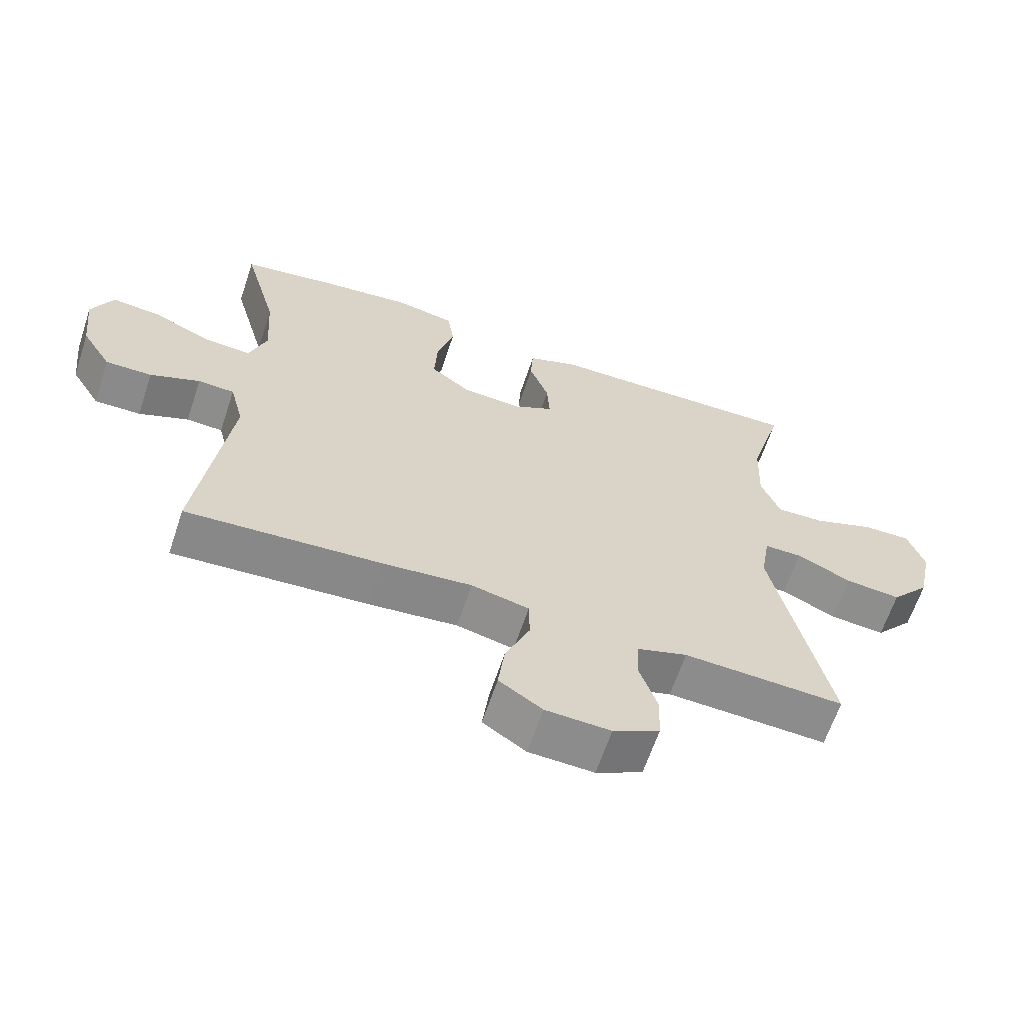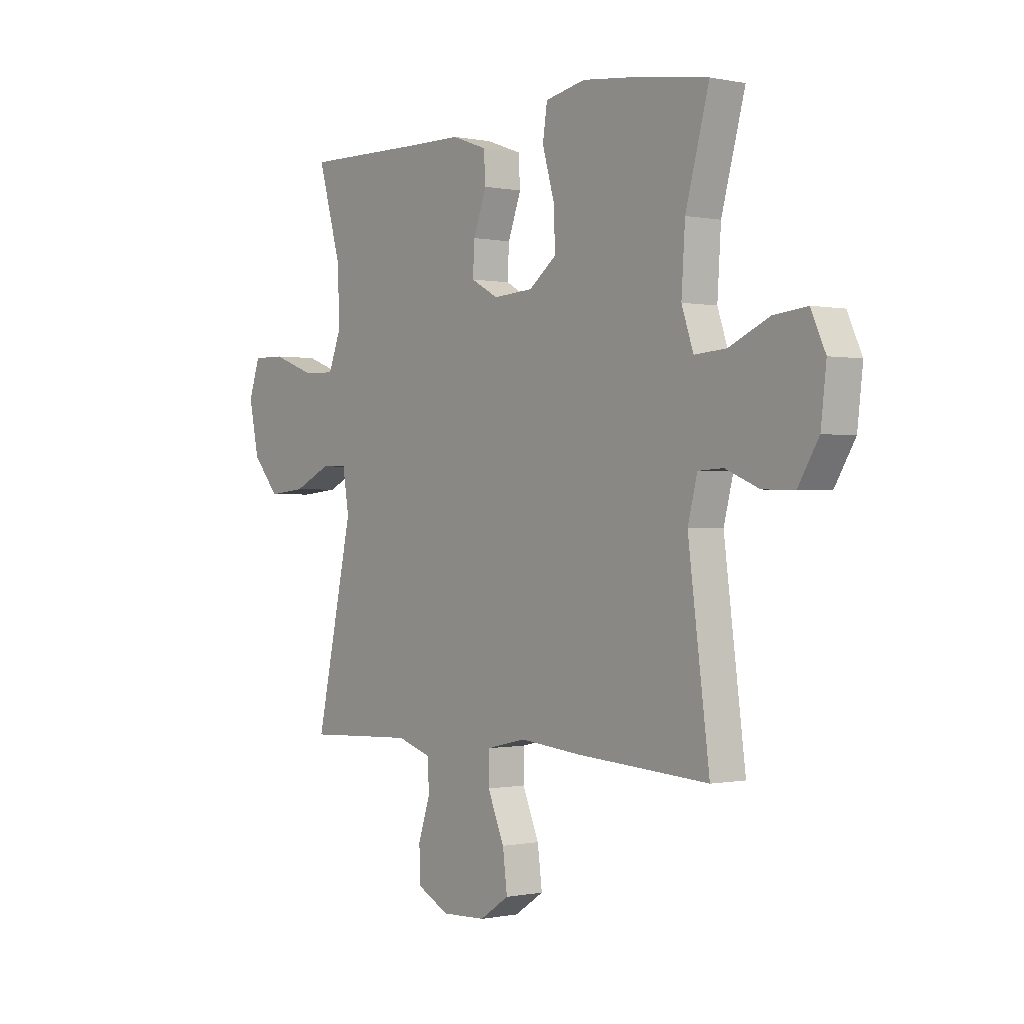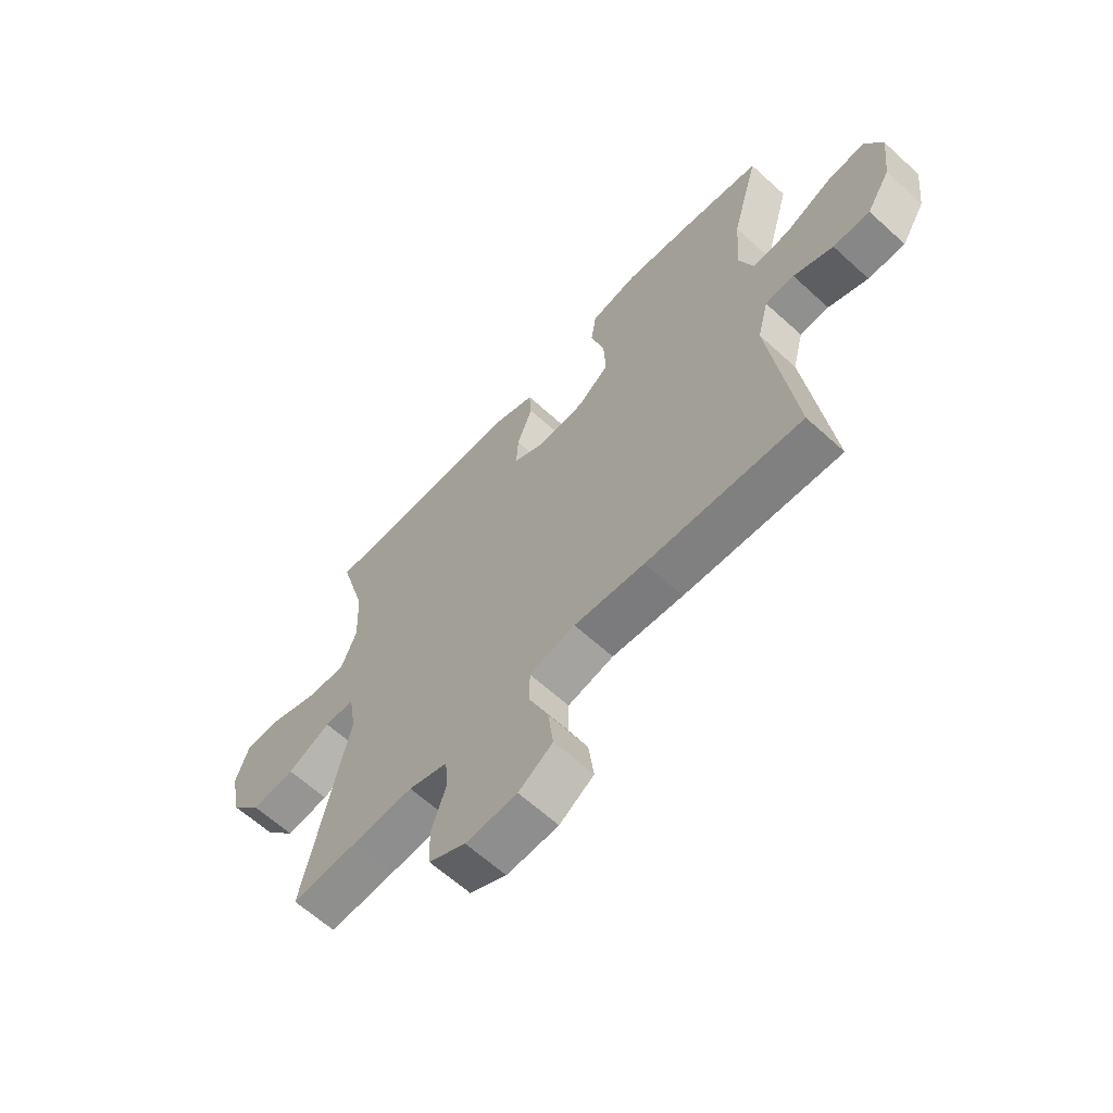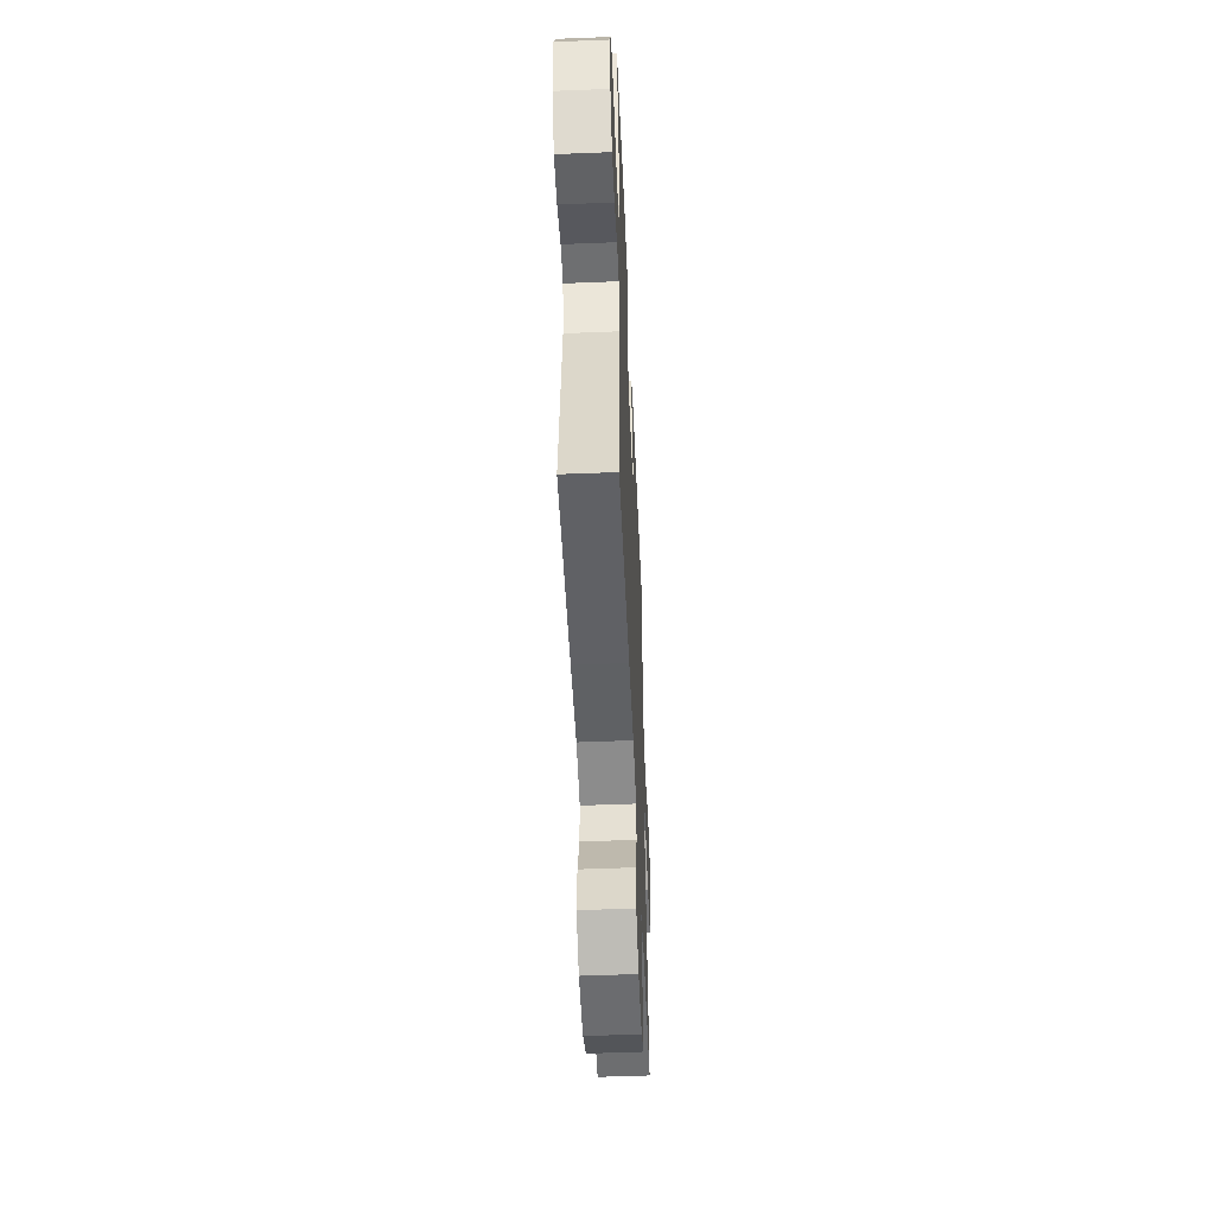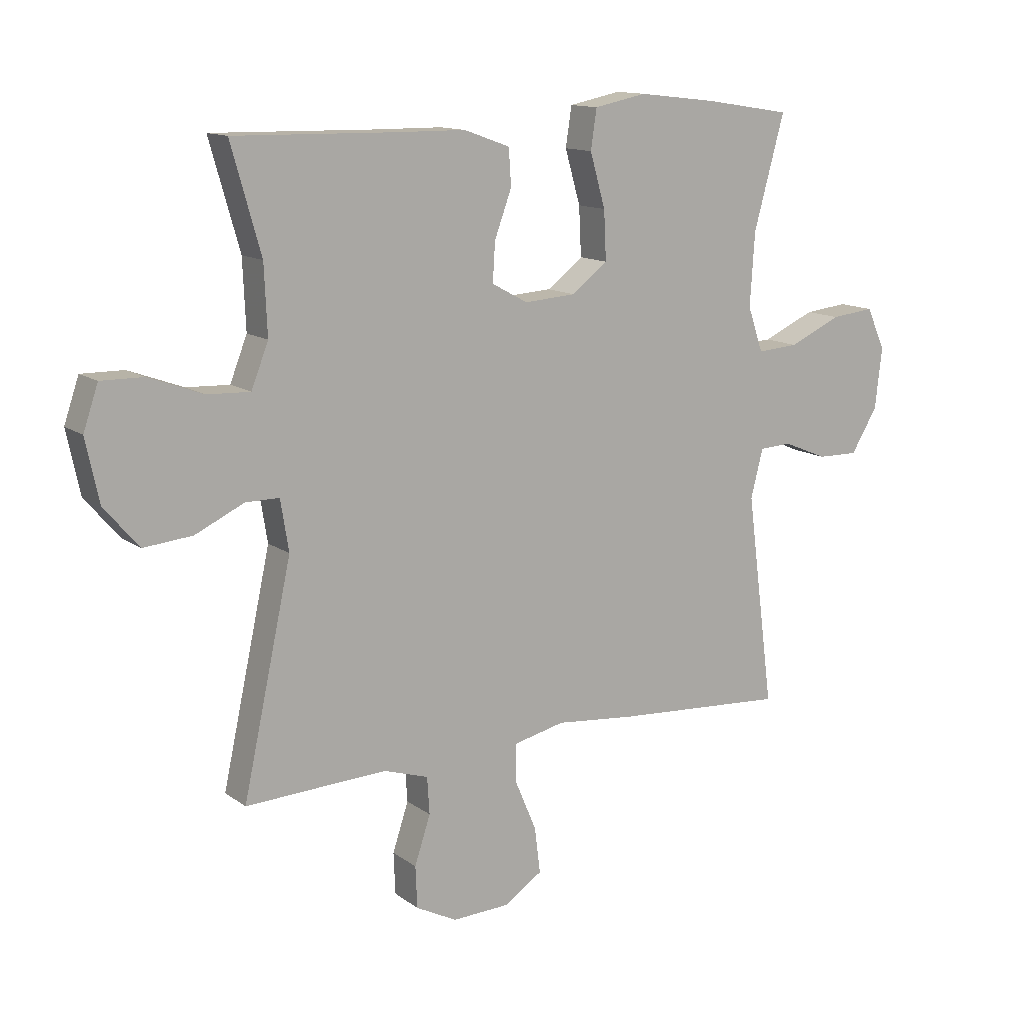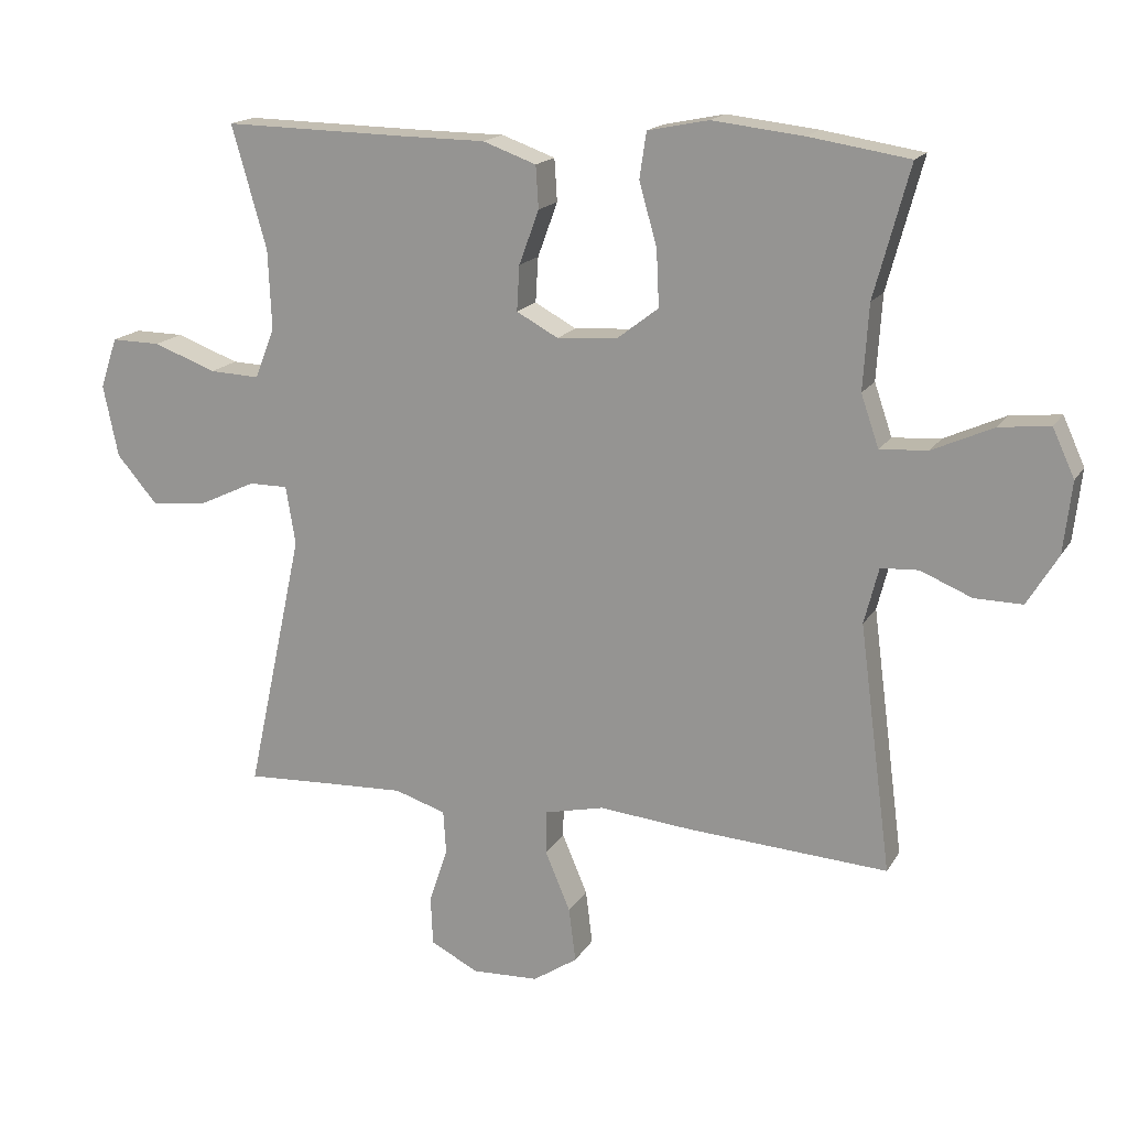
<metadata>
{"format":"obj","ext":"obj","renderer":"f3d","projection":"perspective","resolution":1024,"background":"white","views":[{"elev":-63.8,"azim":-18.4,"up":"+Z"},{"elev":-0.3,"azim":-127.8,"up":"+Z"},{"elev":-63.1,"azim":-132.7,"up":"+Z"},{"elev":-51.4,"azim":-87.5,"up":"+Z"},{"elev":13.0,"azim":147.5,"up":"+Z"},{"elev":16.8,"azim":-158.6,"up":"+Z"}]}
</metadata>
<code>
v 0.5 0.07 0.5
v 0.449 0.07 0.321
v 0.444 0.07 0.205
v 0.473 0.07 0.131
v 0.546 0.07 0.134
v 0.638 0.07 0.168
v 0.71 0.07 0.169
v 0.735 0.07 0.095
v 0.713 0.07 -0.01
v 0.654 0.07 -0.079
v 0.571 0.07 -0.071
v 0.488 0.07 -0.032
v 0.431 0.07 -0.032
v 0.417 0.07 -0.118
v 0.5 0.07 -0.5
v 0.375 0.07 -0.494
v 0.258 0.07 -0.489
v 0.183 0.07 -0.513
v 0.179 0.07 -0.576
v 0.206 0.07 -0.658
v 0.203 0.07 -0.729
v 0.133 0.07 -0.765
v 0.035 0.07 -0.761
v -0.03 0.07 -0.718
v -0.02 0.07 -0.639
v 0.017 0.07 -0.552
v 0.016 0.07 -0.488
v -0.071 0.07 -0.468
v -0.205 0.07 -0.481
v -0.5 0.07 -0.5
v -0.453 0.07 -0.139
v -0.474 0.07 -0.057
v -0.529 0.07 -0.054
v -0.604 0.07 -0.085
v -0.674 0.07 -0.086
v -0.719 0.07 -0.012
v -0.731 0.07 0.092
v -0.699 0.07 0.162
v -0.625 0.07 0.154
v -0.536 0.07 0.114
v -0.466 0.07 0.109
v -0.44 0.07 0.185
v -0.448 0.07 0.309
v -0.5 0.07 0.5
v -0.353 0.07 0.523
v -0.22 0.07 0.538
v -0.131 0.07 0.52
v -0.121 0.07 0.453
v -0.147 0.07 0.362
v -0.151 0.07 0.279
v -0.09 0.07 0.232
v -0.002 0.07 0.226
v 0.059 0.07 0.259
v 0.055 0.07 0.325
v 0.026 0.07 0.404
v 0.03 0.07 0.466
v 0.108 0.07 0.494
v 0.228 0.07 0.495
v 0.5 0 0.5
v 0.449 0 0.321
v 0.444 0 0.205
v 0.473 0 0.131
v 0.546 0 0.134
v 0.638 0 0.168
v 0.71 0 0.169
v 0.735 0 0.095
v 0.713 0 -0.01
v 0.654 0 -0.079
v 0.571 0 -0.071
v 0.488 0 -0.032
v 0.431 0 -0.032
v 0.417 0 -0.118
v 0.5 0 -0.5
v 0.375 0 -0.494
v 0.258 0 -0.489
v 0.183 0 -0.513
v 0.179 0 -0.576
v 0.206 0 -0.658
v 0.203 0 -0.729
v 0.133 0 -0.765
v 0.035 0 -0.761
v -0.03 0 -0.718
v -0.02 0 -0.639
v 0.017 0 -0.552
v 0.016 0 -0.488
v -0.071 0 -0.468
v -0.205 0 -0.481
v -0.5 0 -0.5
v -0.453 0 -0.139
v -0.474 0 -0.057
v -0.529 0 -0.054
v -0.604 0 -0.085
v -0.674 0 -0.086
v -0.719 0 -0.012
v -0.731 0 0.092
v -0.699 0 0.162
v -0.625 0 0.154
v -0.536 0 0.114
v -0.466 0 0.109
v -0.44 0 0.185
v -0.448 0 0.309
v -0.5 0 0.5
v -0.353 0 0.523
v -0.22 0 0.538
v -0.131 0 0.52
v -0.121 0 0.453
v -0.147 0 0.362
v -0.151 0 0.279
v -0.09 0 0.232
v -0.002 0 0.226
v 0.059 0 0.259
v 0.055 0 0.325
v 0.026 0 0.404
v 0.03 0 0.466
v 0.108 0 0.494
v 0.228 0 0.495
f 55 56 57 58
f 54 55 58 1
f 53 54 1 2
f 52 53 2 3
f 46 47 48 49
f 46 49 50
f 43 44 45 46
f 42 43 46 50
f 41 42 50 51
f 37 38 39 40
f 37 40 41
f 36 37 41
f 33 34 35 36
f 32 33 36 41
f 31 32 41 51
f 28 29 30 31
f 27 28 31 51
f 23 24 25 26
f 23 26 27
f 22 23 27
f 19 20 21 22
f 18 19 22 27
f 17 18 27 51
f 14 15 16
f 14 16 17 51
f 9 10 11 12
f 9 12 13
f 8 9 13
f 5 6 7 8
f 4 5 8 13
f 52 3 4 13
f 13 14 51 52
f 116 115 114 113
f 59 116 113 112
f 60 59 112 111
f 61 60 111 110
f 107 106 105 104
f 108 107 104
f 104 103 102 101
f 108 104 101 100
f 109 108 100 99
f 98 97 96 95
f 99 98 95
f 99 95 94
f 94 93 92 91
f 99 94 91 90
f 109 99 90 89
f 89 88 87 86
f 109 89 86 85
f 84 83 82 81
f 85 84 81
f 85 81 80
f 80 79 78 77
f 85 80 77 76
f 109 85 76 75
f 74 73 72
f 109 75 74 72
f 70 69 68 67
f 71 70 67
f 71 67 66
f 66 65 64 63
f 71 66 63 62
f 71 62 61 110
f 110 109 72 71
f 1 59 60 2
f 2 60 61 3
f 3 61 62 4
f 4 62 63 5
f 5 63 64 6
f 6 64 65 7
f 7 65 66 8
f 8 66 67 9
f 9 67 68 10
f 10 68 69 11
f 11 69 70 12
f 12 70 71 13
f 13 71 72 14
f 14 72 73 15
f 15 73 74 16
f 16 74 75 17
f 17 75 76 18
f 18 76 77 19
f 19 77 78 20
f 20 78 79 21
f 21 79 80 22
f 22 80 81 23
f 23 81 82 24
f 24 82 83 25
f 25 83 84 26
f 26 84 85 27
f 27 85 86 28
f 28 86 87 29
f 29 87 88 30
f 30 88 89 31
f 31 89 90 32
f 32 90 91 33
f 33 91 92 34
f 34 92 93 35
f 35 93 94 36
f 36 94 95 37
f 37 95 96 38
f 38 96 97 39
f 39 97 98 40
f 40 98 99 41
f 41 99 100 42
f 42 100 101 43
f 43 101 102 44
f 44 102 103 45
f 45 103 104 46
f 46 104 105 47
f 47 105 106 48
f 48 106 107 49
f 49 107 108 50
f 50 108 109 51
f 51 109 110 52
f 52 110 111 53
f 53 111 112 54
f 54 112 113 55
f 55 113 114 56
f 56 114 115 57
f 57 115 116 58
f 58 116 59 1

</code>
